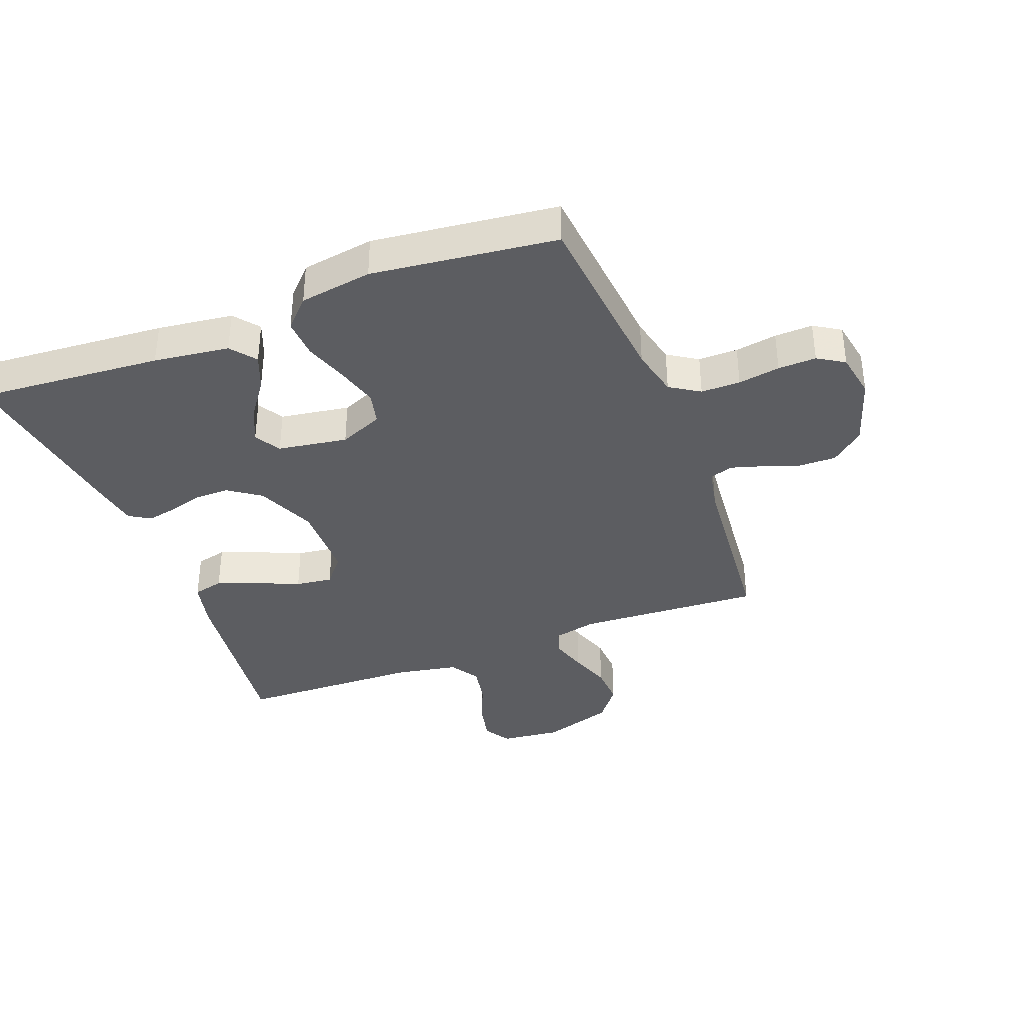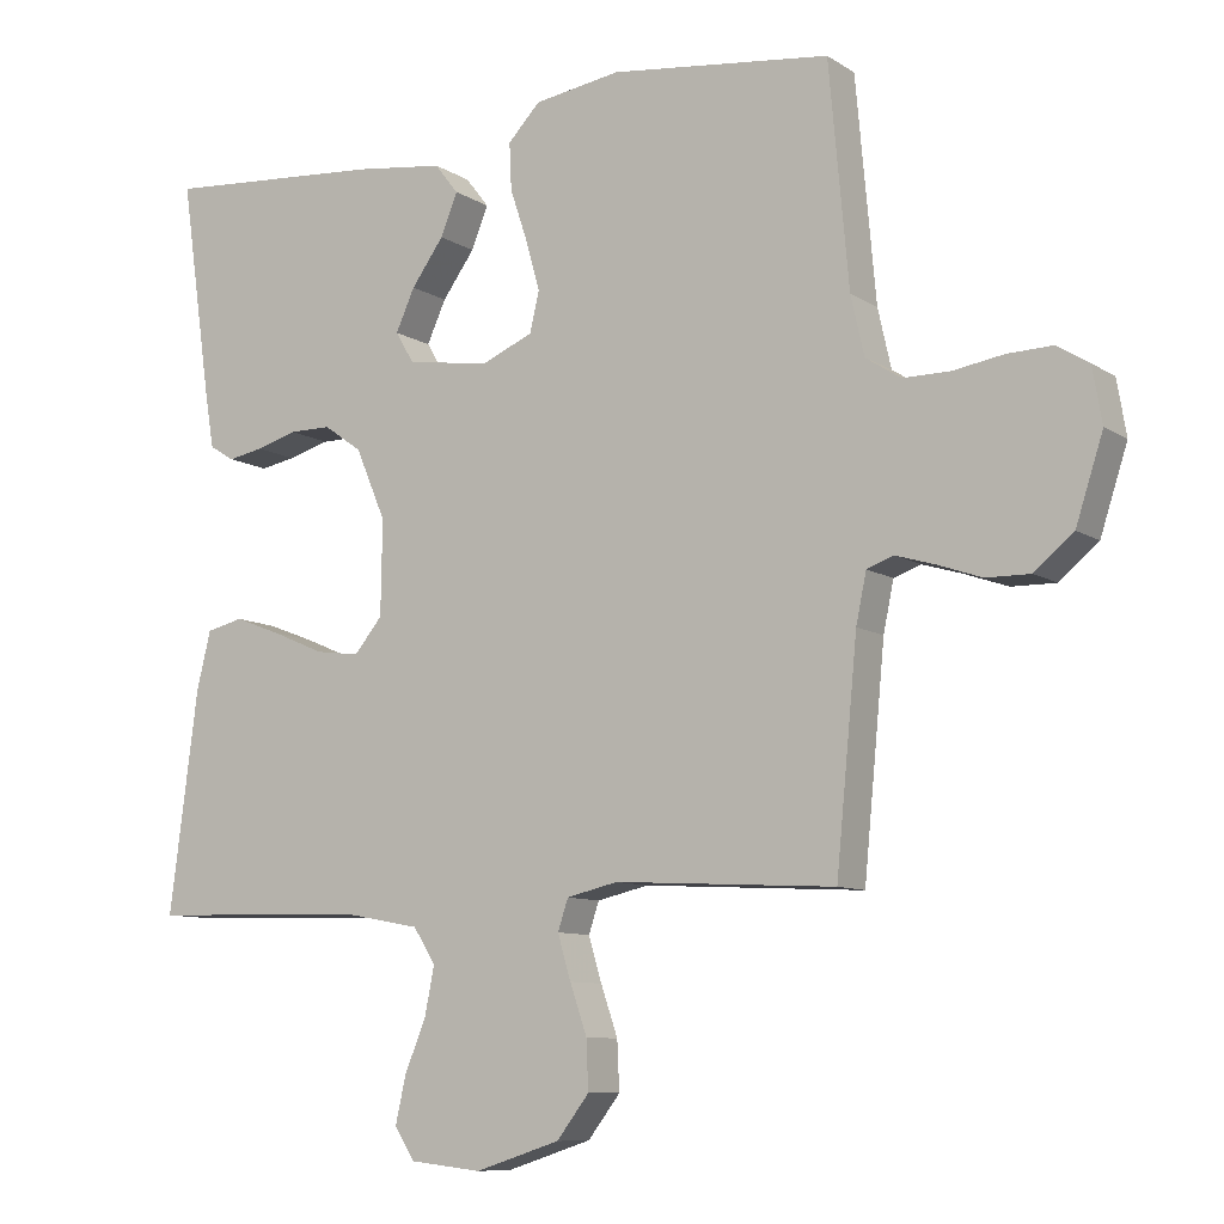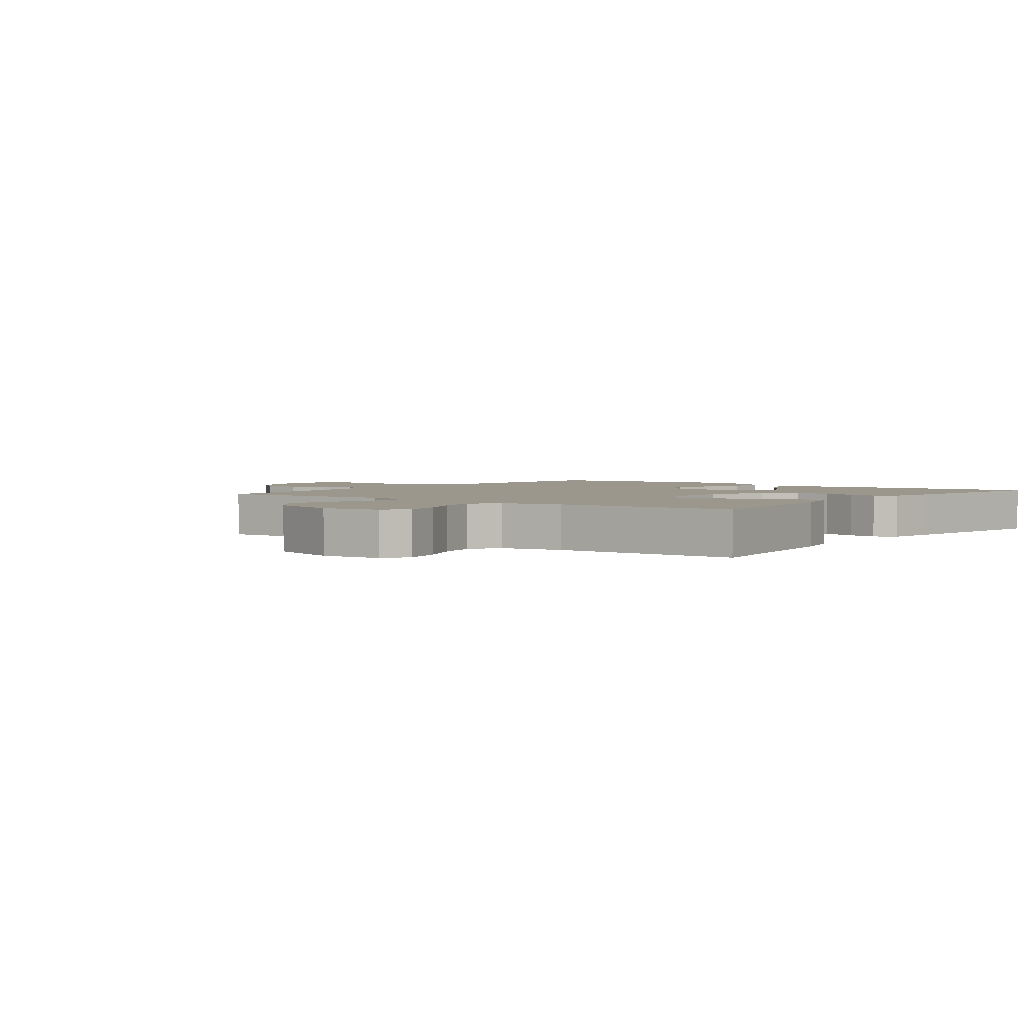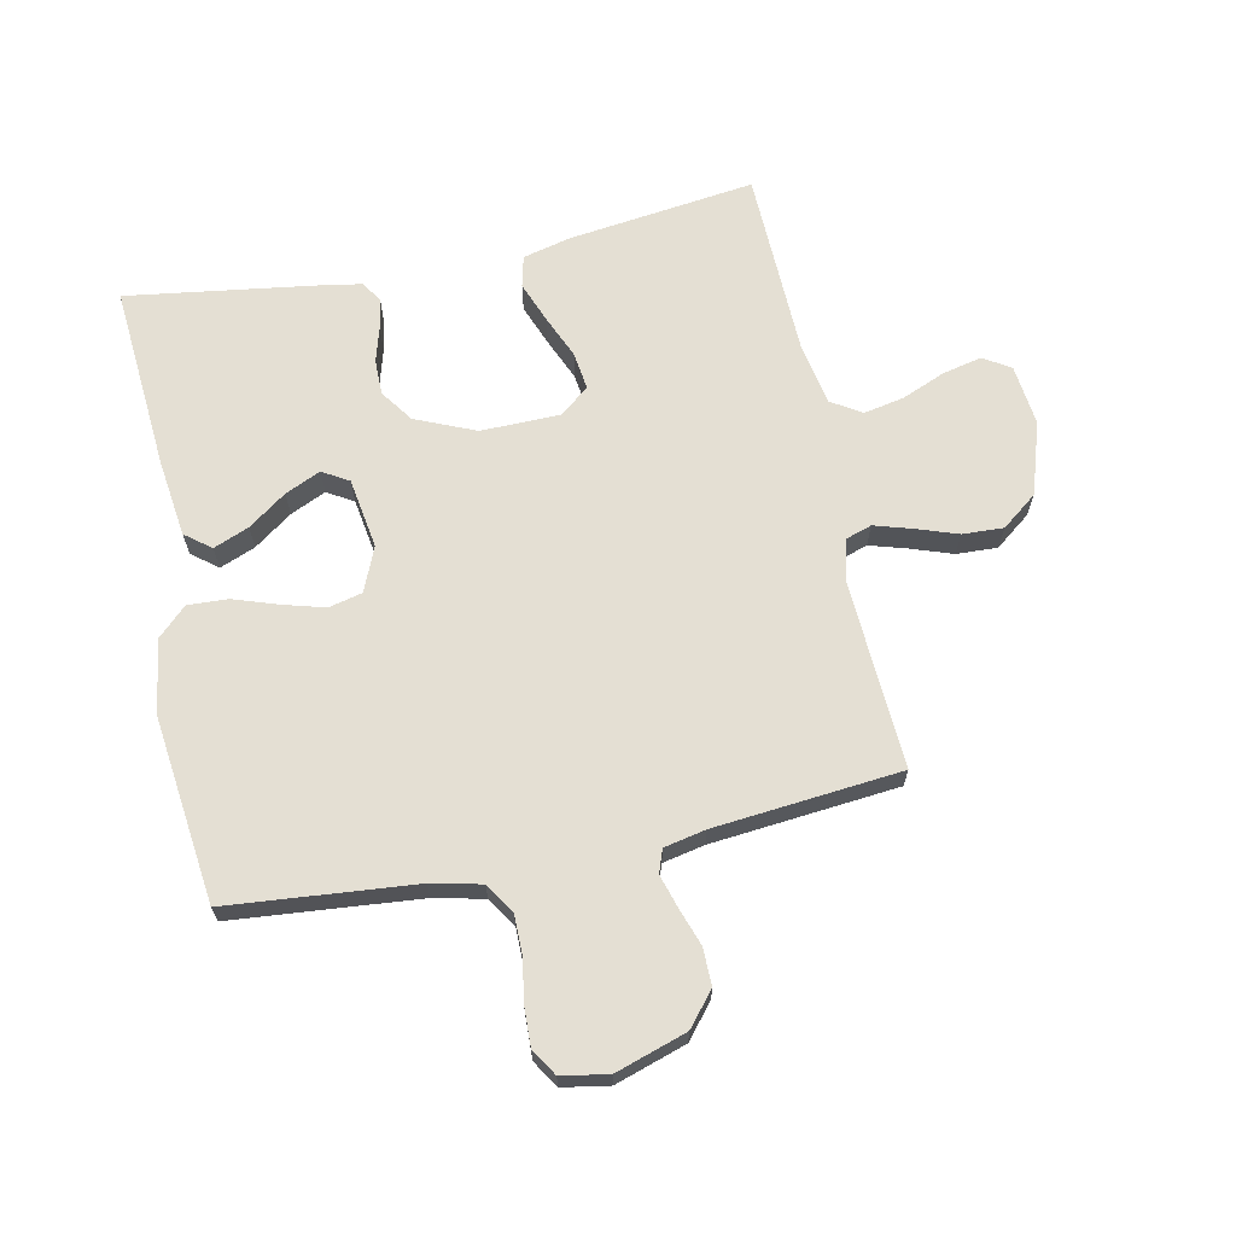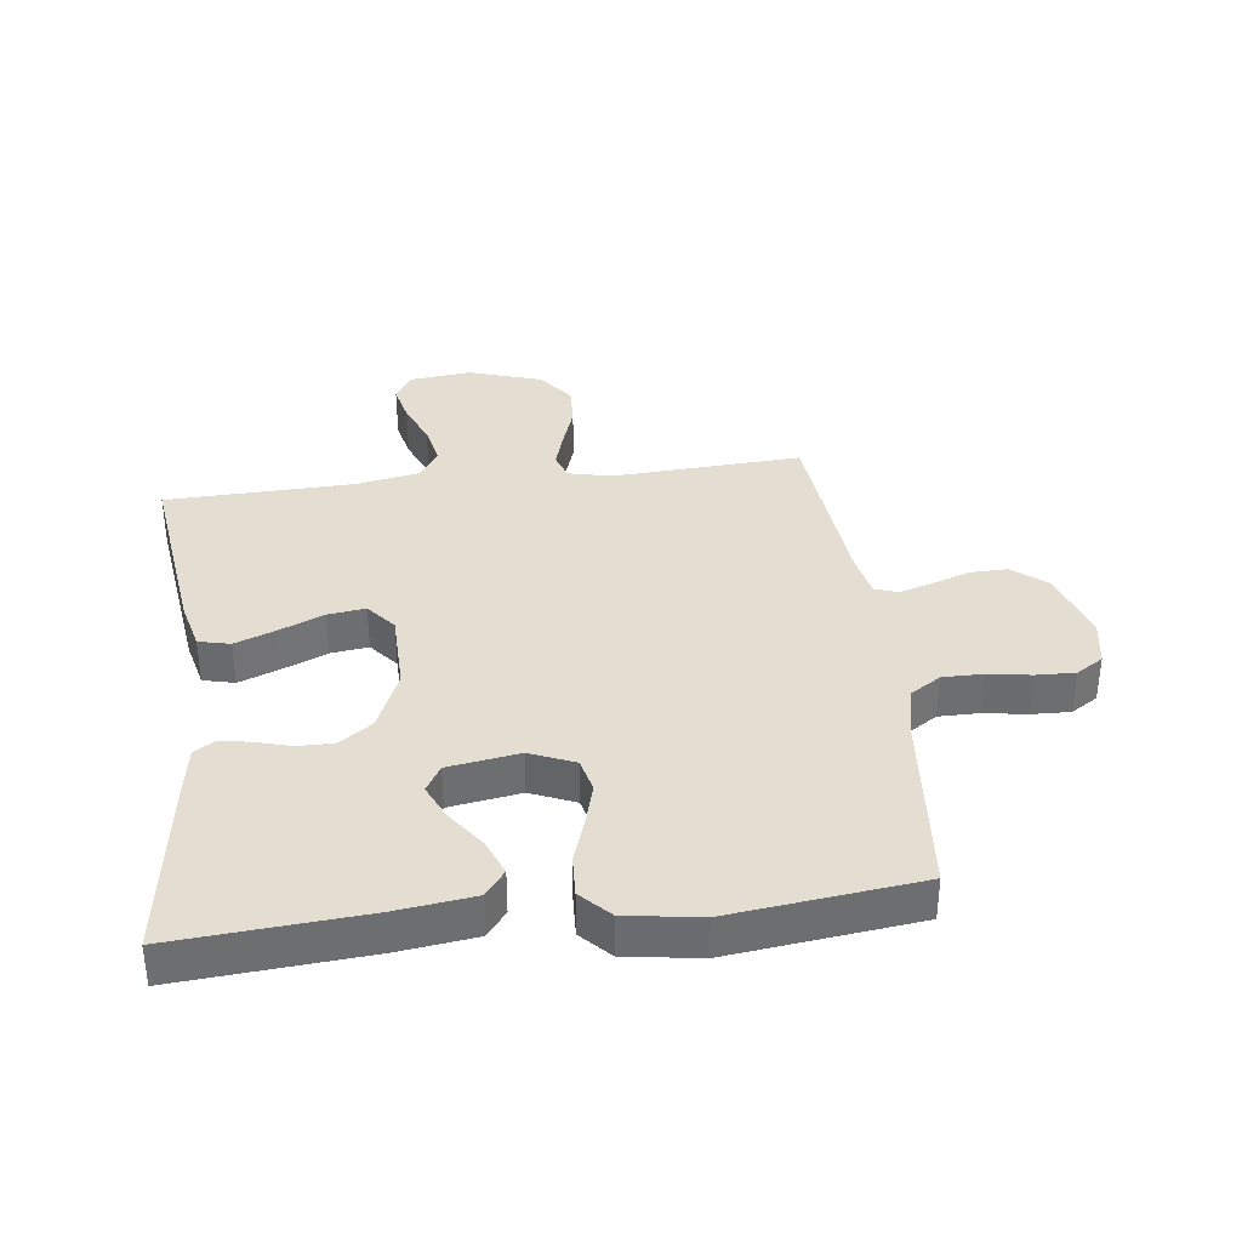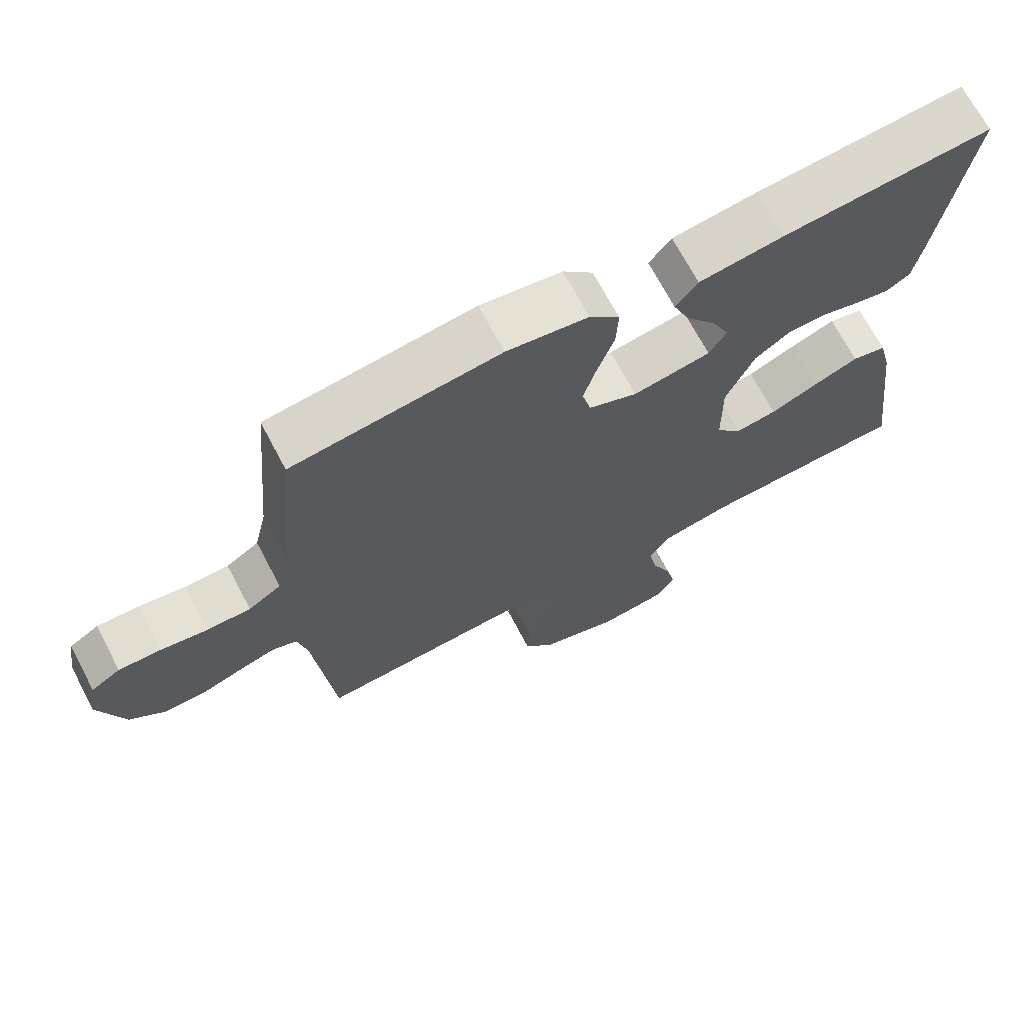
<metadata>
{"format":"obj","ext":"obj","renderer":"f3d","projection":"perspective","resolution":1024,"background":"white","views":[{"elev":-37.1,"azim":21.1,"up":"+Y"},{"elev":-9.3,"azim":32.2,"up":"+Z"},{"elev":2.6,"azim":-142.7,"up":"+Y"},{"elev":66.7,"azim":78.3,"up":"+Y"},{"elev":36.1,"azim":-7.0,"up":"+Y"},{"elev":69.7,"azim":152.2,"up":"+Z"}]}
</metadata>
<code>
v -0.5 0.07 -0.5
v -0.461 0.07 -0.2
v -0.442 0.07 -0.123
v -0.392 0.07 -0.111
v -0.327 0.07 -0.136
v -0.257 0.07 -0.166
v -0.197 0.07 -0.174
v -0.159 0.07 -0.128
v -0.157 0.07 0
v -0.198 0.07 0.096
v -0.25 0.07 0.133
v -0.307 0.07 0.133
v -0.363 0.07 0.117
v -0.411 0.07 0.108
v -0.445 0.07 0.129
v -0.457 0.07 0.2
v -0.5 0.07 0.5
v -0.2 0.07 0.477
v -0.077 0.07 0.461
v -0.045 0.07 0.42
v -0.068 0.07 0.363
v -0.112 0.07 0.302
v -0.138 0.07 0.245
v -0.113 0.07 0.203
v 0 0.07 0.185
v 0.071 0.07 0.215
v 0.084 0.07 0.269
v 0.065 0.07 0.337
v 0.041 0.07 0.408
v 0.038 0.07 0.472
v 0.082 0.07 0.518
v 0.2 0.07 0.536
v 0.5 0.07 0.5
v 0.527 0.07 0.2
v 0.545 0.07 0.12
v 0.593 0.07 0.089
v 0.657 0.07 0.089
v 0.725 0.07 0.1
v 0.787 0.07 0.102
v 0.83 0.07 0.075
v 0.843 0.07 0
v 0.806 0.07 -0.114
v 0.753 0.07 -0.158
v 0.693 0.07 -0.157
v 0.633 0.07 -0.136
v 0.58 0.07 -0.12
v 0.543 0.07 -0.133
v 0.529 0.07 -0.2
v 0.5 0.07 -0.5
v 0.2 0.07 -0.483
v 0.13 0.07 -0.499
v 0.116 0.07 -0.541
v 0.134 0.07 -0.601
v 0.157 0.07 -0.668
v 0.16 0.07 -0.734
v 0.116 0.07 -0.791
v 0 0.07 -0.828
v -0.098 0.07 -0.817
v -0.125 0.07 -0.774
v -0.111 0.07 -0.711
v -0.082 0.07 -0.641
v -0.069 0.07 -0.576
v -0.099 0.07 -0.528
v -0.2 0.07 -0.509
v -0.5 0 -0.5
v -0.461 0 -0.2
v -0.442 0 -0.123
v -0.392 0 -0.111
v -0.327 0 -0.136
v -0.257 0 -0.166
v -0.197 0 -0.174
v -0.159 0 -0.128
v -0.157 0 0
v -0.198 0 0.096
v -0.25 0 0.133
v -0.307 0 0.133
v -0.363 0 0.117
v -0.411 0 0.108
v -0.445 0 0.129
v -0.457 0 0.2
v -0.5 0 0.5
v -0.2 0 0.477
v -0.077 0 0.461
v -0.045 0 0.42
v -0.068 0 0.363
v -0.112 0 0.302
v -0.138 0 0.245
v -0.113 0 0.203
v 0 0 0.185
v 0.071 0 0.215
v 0.084 0 0.269
v 0.065 0 0.337
v 0.041 0 0.408
v 0.038 0 0.472
v 0.082 0 0.518
v 0.2 0 0.536
v 0.5 0 0.5
v 0.527 0 0.2
v 0.545 0 0.12
v 0.593 0 0.089
v 0.657 0 0.089
v 0.725 0 0.1
v 0.787 0 0.102
v 0.83 0 0.075
v 0.843 0 0
v 0.806 0 -0.114
v 0.753 0 -0.158
v 0.693 0 -0.157
v 0.633 0 -0.136
v 0.58 0 -0.12
v 0.543 0 -0.133
v 0.529 0 -0.2
v 0.5 0 -0.5
v 0.2 0 -0.483
v 0.13 0 -0.499
v 0.116 0 -0.541
v 0.134 0 -0.601
v 0.157 0 -0.668
v 0.16 0 -0.734
v 0.116 0 -0.791
v 0 0 -0.828
v -0.098 0 -0.817
v -0.125 0 -0.774
v -0.111 0 -0.711
v -0.082 0 -0.641
v -0.069 0 -0.576
v -0.099 0 -0.528
v -0.2 0 -0.509
f 59 60 61
f 58 59 61
f 57 58 61
f 56 57 61
f 55 56 61
f 54 55 61
f 53 54 61
f 52 53 61 62
f 51 52 62 63
f 48 49 50
f 51 63 64
f 50 51 64
f 48 50 64
f 47 48 64
f 43 44 45
f 42 43 45
f 41 42 45
f 40 41 45
f 39 40 45
f 38 39 45
f 37 38 45
f 36 37 45 46
f 35 36 46 47
f 32 33 34
f 31 32 34
f 30 31 34
f 29 30 34
f 28 29 34
f 34 35 47
f 28 34 47
f 27 28 47
f 20 21 22
f 19 20 22
f 18 19 22
f 17 18 22
f 16 17 22
f 15 16 22
f 14 15 22
f 13 14 22
f 12 13 22
f 11 12 22 23
f 10 11 23 24
f 4 5 6
f 3 4 6
f 2 3 6
f 1 2 6
f 64 1 6
f 64 6 7
f 47 64 7 8
f 26 27 47
f 47 8 9
f 26 47 9
f 25 26 9
f 9 10 24 25
f 125 124 123
f 125 123 122
f 125 122 121
f 125 121 120
f 125 120 119
f 125 119 118
f 125 118 117
f 126 125 117 116
f 127 126 116 115
f 114 113 112
f 128 127 115
f 128 115 114
f 128 114 112
f 128 112 111
f 109 108 107
f 109 107 106
f 109 106 105
f 109 105 104
f 109 104 103
f 109 103 102
f 109 102 101
f 110 109 101 100
f 111 110 100 99
f 98 97 96
f 98 96 95
f 98 95 94
f 98 94 93
f 98 93 92
f 111 99 98
f 111 98 92
f 111 92 91
f 86 85 84
f 86 84 83
f 86 83 82
f 86 82 81
f 86 81 80
f 86 80 79
f 86 79 78
f 86 78 77
f 86 77 76
f 87 86 76 75
f 88 87 75 74
f 70 69 68
f 70 68 67
f 70 67 66
f 70 66 65
f 70 65 128
f 71 70 128
f 72 71 128 111
f 111 91 90
f 73 72 111
f 73 111 90
f 73 90 89
f 89 88 74 73
f 1 65 66 2
f 2 66 67 3
f 3 67 68 4
f 4 68 69 5
f 5 69 70 6
f 6 70 71 7
f 7 71 72 8
f 8 72 73 9
f 9 73 74 10
f 10 74 75 11
f 11 75 76 12
f 12 76 77 13
f 13 77 78 14
f 14 78 79 15
f 15 79 80 16
f 16 80 81 17
f 17 81 82 18
f 18 82 83 19
f 19 83 84 20
f 20 84 85 21
f 21 85 86 22
f 22 86 87 23
f 23 87 88 24
f 24 88 89 25
f 25 89 90 26
f 26 90 91 27
f 27 91 92 28
f 28 92 93 29
f 29 93 94 30
f 30 94 95 31
f 31 95 96 32
f 32 96 97 33
f 33 97 98 34
f 34 98 99 35
f 35 99 100 36
f 36 100 101 37
f 37 101 102 38
f 38 102 103 39
f 39 103 104 40
f 40 104 105 41
f 41 105 106 42
f 42 106 107 43
f 43 107 108 44
f 44 108 109 45
f 45 109 110 46
f 46 110 111 47
f 47 111 112 48
f 48 112 113 49
f 49 113 114 50
f 50 114 115 51
f 51 115 116 52
f 52 116 117 53
f 53 117 118 54
f 54 118 119 55
f 55 119 120 56
f 56 120 121 57
f 57 121 122 58
f 58 122 123 59
f 59 123 124 60
f 60 124 125 61
f 61 125 126 62
f 62 126 127 63
f 63 127 128 64
f 64 128 65 1

</code>
